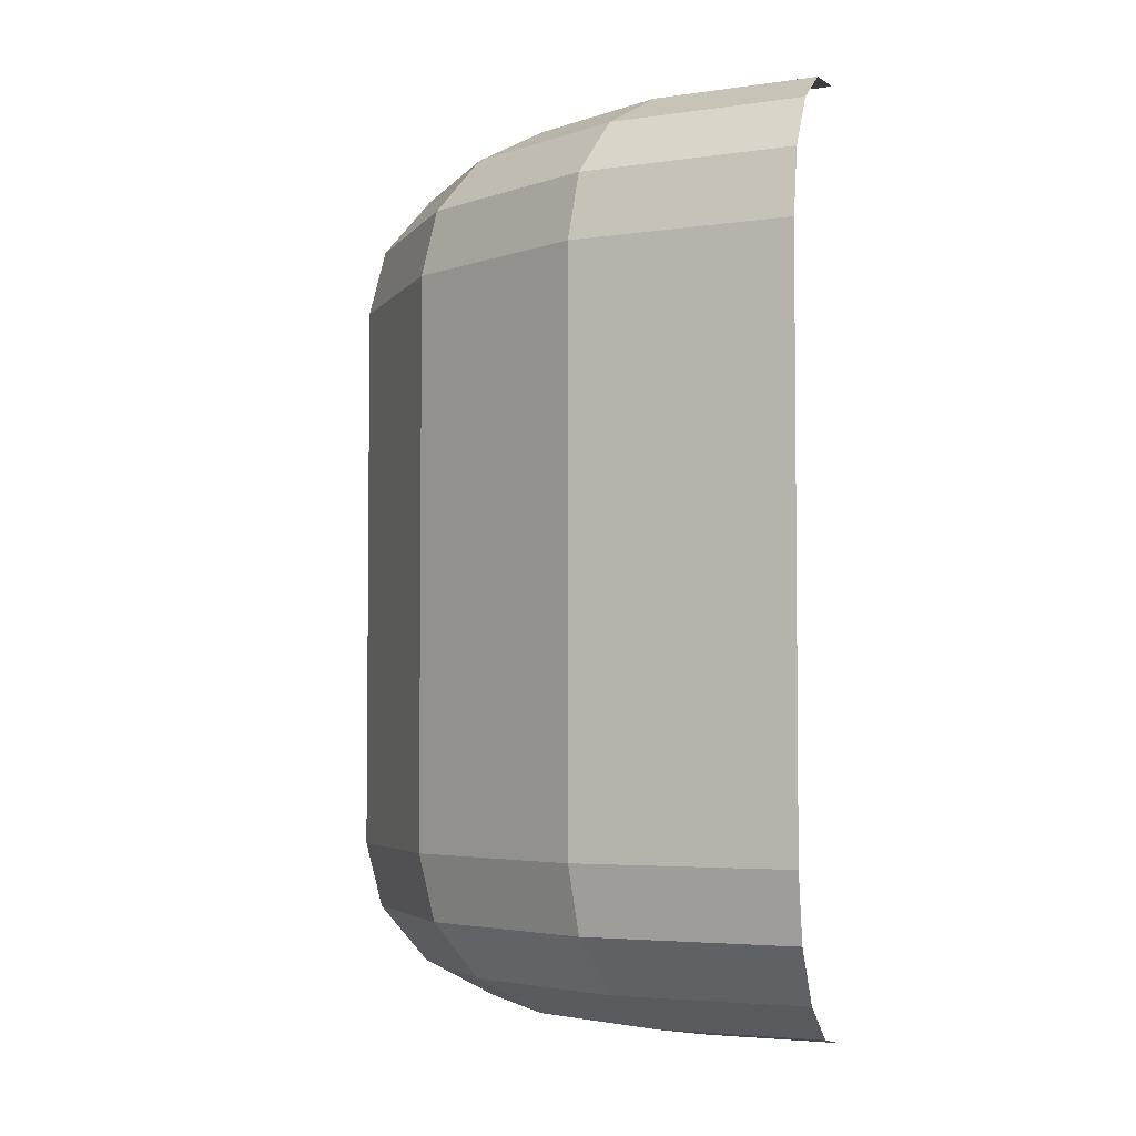
<metadata>
{"format":"obj","ext":"obj","renderer":"f3d","projection":"perspective","resolution":1024,"background":"white","views":[{"elev":-4.0,"azim":-74.5,"up":"+Y"}]}
</metadata>
<code>
v -0.1544 0.5498 -0.6193
v -0.1956 0.5498 -0.6111
v -0.175 0.5539 -0.6152
v -0.1211 0.5 -0.6259
v -0.1369 0.5381 -0.6228
v -0.1252 0.5206 -0.6251
v -0.175 0.4461 -0.6152
v -0.1956 0.4502 -0.6111
v -0.1544 0.4502 -0.6193
v -0.1956 0.4502 -0.6111
v -0.2131 0.4619 -0.6076
v -0.175 0.5 -0.6152
v -0.2131 0.4619 -0.6076
v -0.2248 0.4794 -0.6053
v -0.2289 0.5 -0.6045
v -0.175 0.5 -0.6152
v -0.2289 0.5 -0.6045
v -0.2248 0.5206 -0.6053
v -0.2131 0.5381 -0.6076
v -0.175 0.5 -0.6152
v -0.175 0.5 -0.6152
v -0.2131 0.5381 -0.6076
v -0.1956 0.5498 -0.6111
v -0.1544 0.5498 -0.6193
v -0.175 0.5 -0.6152
v -0.1544 0.5498 -0.6193
v -0.1369 0.5381 -0.6228
v -0.1211 0.5 -0.6259
v -0.1211 0.5 -0.6259
v -0.1252 0.4794 -0.6251
v -0.1369 0.4619 -0.6228
v -0.175 0.5 -0.6152
v -0.175 0.5 -0.6152
v -0.1369 0.4619 -0.6228
v -0.1544 0.4502 -0.6193
v -0.1956 0.4502 -0.6111
v 0 0.755 -0.65
v -0.02 0.755 -0.646
v -0.025 0.79 -0.645
v 0 0.79 -0.65
v -0.055 0.785 -0.6391
v -0.025 0.79 -0.645
v -0.02 0.755 -0.646
v -0.045 0.75 -0.6411
v -0.055 0.785 -0.6391
v -0.045 0.75 -0.6411
v -0.0675 0.7425 -0.6366
v -0.085 0.775 -0.6331
v -0.0825 0.7325 -0.6336
v -0.105 0.765 -0.6291
v -0.085 0.775 -0.6331
v -0.0675 0.7425 -0.6366
v -0.1225 0.74 -0.6256
v -0.115 0.755 -0.6271
v -0.105 0.765 -0.6291
v -0.0825 0.7325 -0.6336
v -0.115 0.7175 -0.6271
v -0.1225 0.7275 -0.6256
v -0.1225 0.74 -0.6256
v -0.1 0.7175 -0.6301
v -0.0925 0.7225 -0.6316
v -0.1 0.7175 -0.6301
v -0.1225 0.74 -0.6256
v -0.0825 0.7325 -0.6336
v -0.4596 0.2 -0.4596
v -0.4675 0.3225 -0.4478
v -0.4596 0.4839 -0.4596
v -0.31 0.395 -0.5596
v -0.4596 0.4839 -0.4596
v -0.3325 0.435 -0.5446
v -0.2488 0.2 -0.6005
v -0.265 0.365 -0.5897
v -0.2488 0.365 -0.6005
v -0.2488 0.2 -0.6005
v -0.2488 0.365 -0.6005
v -0.2425 0.365 -0.6018
v -0.2488 0.2 -0.6005
v -0.1775 0.3825 -0.6147
v -0.145 0.38 -0.6212
v -0.2488 0.2 -0.6005
v -0.145 0.38 -0.6212
v -0.12 0.38 -0.6261
v 0 0.2 -0.65
v -0.095 0.385 -0.6311
v -0.075 0.4 -0.6351
v 0 0.2 -0.65
v -0.075 0.4 -0.6351
v -0.065 0.42 -0.6371
v -0.0675 0.445 -0.6366
v -0.0475 0.635 -0.6406
v -0.0275 0.6475 -0.6445
v -0.11 0.44 -0.6281
v -0.1369 0.4619 -0.6228
v -0.1252 0.4794 -0.6251
v -0.2488 0.44 -0.6005
v -0.2289 0.5 -0.6045
v -0.2248 0.4794 -0.6053
v -0.1211 0.5 -0.6259
v -0.1252 0.5206 -0.6251
v -0.0775 0.63 -0.6346
v -0.1725 0.8 -0.6157
v -0.165 0.8225 -0.6172
v -0.15 0.85 -0.6202
v 0 0.7288 -0.65
v -0.02 0.755 -0.646
v 0 0.755 -0.65
v -0.583 0.1235 -0.2415
v -0.4875 0.1235 -0.3843
v -0.5329 0.05859 -0.2207
v -0.4625 0.9375 -0.4056
v -0.5329 0.9914 -0.2207
v -0.4475 0.9525 -0.4059
v -0.4253 0.9619 -0.4253
v -0.4078 0.9914 -0.4078
v -0.38 0.97 -0.4476
v -0.2052 1.013 -0.4955
v -0.1897 1.035 -0.458
v -0.16 1.02 -0.4915
v -0.4825 0.85 -0.4254
v -0.6005 0.85 -0.2488
v -0.4775 0.9 -0.4109
v -0.025 0.86 -0.6425
v -0.055 0.8725 -0.6335
v -0.0375 0.8675 -0.6382
v -0.6005 0.2 -0.2488
v -0.65 0.2 0
v -0.65 0.85 0
v -0.6005 0.85 -0.2488
v -0.6005 0.2 -0.2488
v -0.5425 0.2675 -0.3356
v -0.51 0.2725 -0.3842
v -0.5052 0.2 -0.3915
v -0.54 0.31 -0.3393
v -0.6005 0.85 -0.2488
v -0.4825 0.85 -0.4254
v -0.505 0.34 -0.3917
v -0.5425 0.2675 -0.3356
v -0.6005 0.2 -0.2488
v -0.6005 0.85 -0.2488
v -0.54 0.31 -0.3393
v -0.4596 0.4839 -0.4596
v -0.31 0.395 -0.5596
v -0.2875 0.37 -0.5746
v -0.4596 0.2 -0.4596
v -0.265 0.365 -0.5897
v -0.2488 0.2 -0.6005
v -0.4596 0.2 -0.4596
v -0.2875 0.37 -0.5746
v -0.3175 0.82 -0.5546
v -0.2488 0.85 -0.6005
v -0.2488 0.8053 -0.6005
v -0.3825 0.7725 -0.5111
v -0.275 0.44 -0.583
v -0.3325 0.435 -0.5446
v -0.4596 0.4839 -0.4596
v -0.44 0.685 -0.4727
v -0.275 0.44 -0.583
v -0.44 0.685 -0.4727
v -0.4175 0.7325 -0.4878
v -0.2488 0.44 -0.6005
v -0.2488 0.44 -0.6005
v -0.4175 0.7325 -0.4878
v -0.3825 0.7725 -0.5111
v -0.2488 0.8053 -0.6005
v -0.2425 0.365 -0.6018
v -0.215 0.3775 -0.6072
v -0.1775 0.3825 -0.6147
v -0.2488 0.2 -0.6005
v -0.2488 0.2 -0.6005
v -0.12 0.38 -0.6261
v -0.095 0.385 -0.6311
v 0 0.2 -0.65
v -0.065 0.42 -0.6371
v -0.0675 0.445 -0.6366
v 0 0.6575 -0.65
v 0 0.2 -0.65
v 0 0.6575 -0.65
v -0.0675 0.445 -0.6366
v -0.0275 0.6475 -0.6445
v -0.0125 0.655 -0.6475
v -0.0775 0.63 -0.6346
v -0.0475 0.635 -0.6406
v -0.0675 0.445 -0.6366
v -0.0775 0.4525 -0.6346
v -0.1211 0.5 -0.6259
v -0.0775 0.63 -0.6346
v -0.0775 0.4525 -0.6346
v -0.095 0.45 -0.6311
v -0.11 0.44 -0.6281
v -0.1252 0.4794 -0.6251
v -0.1211 0.5 -0.6259
v -0.095 0.45 -0.6311
v -0.11 0.44 -0.6281
v -0.14 0.4325 -0.6222
v -0.1544 0.4502 -0.6193
v -0.1369 0.4619 -0.6228
v -0.14 0.4325 -0.6222
v -0.1725 0.4275 -0.6157
v -0.175 0.4461 -0.6152
v -0.1544 0.4502 -0.6193
v -0.1725 0.4275 -0.6157
v -0.205 0.43 -0.6092
v -0.1956 0.4502 -0.6111
v -0.175 0.4461 -0.6152
v -0.205 0.43 -0.6092
v -0.2275 0.44 -0.6048
v -0.2131 0.4619 -0.6076
v -0.1956 0.4502 -0.6111
v -0.2248 0.4794 -0.6053
v -0.2131 0.4619 -0.6076
v -0.2275 0.44 -0.6048
v -0.2488 0.44 -0.6005
v -0.2289 0.5 -0.6045
v -0.2488 0.44 -0.6005
v -0.2488 0.8053 -0.6005
v -0.24 0.7725 -0.6023
v -0.2289 0.5 -0.6045
v -0.24 0.7725 -0.6023
v -0.225 0.7425 -0.6053
v -0.2248 0.5206 -0.6053
v -0.2248 0.5206 -0.6053
v -0.225 0.7425 -0.6053
v -0.205 0.7125 -0.6092
v -0.2131 0.5381 -0.6076
v -0.2131 0.5381 -0.6076
v -0.205 0.7125 -0.6092
v -0.18 0.6825 -0.6142
v -0.1956 0.5498 -0.6111
v -0.1956 0.5498 -0.6111
v -0.18 0.6825 -0.6142
v -0.1475 0.655 -0.6207
v -0.175 0.5539 -0.6152
v -0.1225 0.6375 -0.6256
v -0.1544 0.5498 -0.6193
v -0.175 0.5539 -0.6152
v -0.1475 0.655 -0.6207
v -0.1 0.63 -0.6301
v -0.1369 0.5381 -0.6228
v -0.1544 0.5498 -0.6193
v -0.1225 0.6375 -0.6256
v -0.0775 0.63 -0.6346
v -0.1252 0.5206 -0.6251
v -0.1369 0.5381 -0.6228
v -0.1 0.63 -0.6301
v -0.05 0.82 -0.6401
v -0.15 0.85 -0.6202
v -0.0225 0.85 -0.6455
v -0.03 0.8375 -0.644
v -0.15 0.85 -0.6202
v -0.05 0.82 -0.6401
v -0.075 0.8025 -0.6351
v -0.1725 0.8 -0.6157
v -0.065 0.7225 -0.6371
v -0.0825 0.7125 -0.6336
v -0.0825 0.7325 -0.6336
v -0.0675 0.7425 -0.6366
v -0.065 0.7225 -0.6371
v -0.0675 0.7425 -0.6366
v -0.045 0.75 -0.6411
v -0.035 0.7275 -0.643
v -0.035 0.7275 -0.643
v -0.045 0.75 -0.6411
v -0.02 0.755 -0.646
v 0 0.7288 -0.65
v -0.1 0.7 -0.6301
v -0.115 0.7 -0.6271
v -0.115 0.7175 -0.6271
v -0.1 0.7175 -0.6301
v -0.09 0.705 -0.6321
v -0.1 0.7 -0.6301
v -0.1 0.7175 -0.6301
v -0.0925 0.7225 -0.6316
v -0.0825 0.7125 -0.6336
v -0.09 0.705 -0.6321
v -0.0925 0.7225 -0.6316
v -0.0825 0.7325 -0.6336
v -0.135 0.71 -0.6232
v -0.1225 0.7275 -0.6256
v -0.115 0.7175 -0.6271
v -0.115 0.7 -0.6271
v -0.1225 0.7275 -0.6256
v -0.135 0.71 -0.6232
v -0.155 0.73 -0.6192
v -0.1225 0.74 -0.6256
v -0.1225 0.74 -0.6256
v -0.155 0.73 -0.6192
v -0.17 0.7575 -0.6162
v -0.115 0.755 -0.6271
v -0.115 0.755 -0.6271
v -0.17 0.7575 -0.6162
v -0.175 0.7775 -0.6152
v -0.105 0.765 -0.6291
v -0.105 0.765 -0.6291
v -0.175 0.7775 -0.6152
v -0.1725 0.8 -0.6157
v -0.085 0.775 -0.6331
v -0.085 0.775 -0.6331
v -0.1725 0.8 -0.6157
v -0.075 0.8025 -0.6351
v -0.055 0.785 -0.6391
v -0.055 0.785 -0.6391
v -0.075 0.8025 -0.6351
v -0.0225 0.8075 -0.6455
v -0.025 0.79 -0.645
v -0.025 0.79 -0.645
v -0.0225 0.8075 -0.6455
v 0 0.8075 -0.65
v 0 0.79 -0.65
v 0 0.01523 -0.4957
v 0 0 -0.4
v -0.1531 0 -0.3696
v -0.1897 0.01523 -0.458
v 0 0.05859 -0.5768
v 0 0.01523 -0.4957
v -0.1897 0.01523 -0.458
v -0.2207 0.05859 -0.5329
v 0 0.1235 -0.631
v 0 0.05859 -0.5768
v -0.2207 0.05859 -0.5329
v -0.2415 0.1235 -0.583
v -0.1897 0.01523 -0.458
v -0.1531 0 -0.3696
v -0.2828 0 -0.2828
v -0.3505 0.01523 -0.3505
v -0.2207 0.05859 -0.5329
v -0.1897 0.01523 -0.458
v -0.3505 0.01523 -0.3505
v -0.4078 0.05859 -0.4078
v -0.2415 0.1235 -0.583
v -0.2207 0.05859 -0.5329
v -0.4078 0.05859 -0.4078
v -0.4462 0.1235 -0.4462
v -0.3505 0.01523 -0.3505
v -0.2828 0 -0.2828
v -0.3696 0 -0.1531
v -0.458 0.01523 -0.1897
v -0.4078 0.05859 -0.4078
v -0.3505 0.01523 -0.3505
v -0.458 0.01523 -0.1897
v -0.5329 0.05859 -0.2207
v -0.5329 0.05859 -0.2207
v -0.4875 0.1235 -0.3843
v -0.4462 0.1235 -0.4462
v -0.4078 0.05859 -0.4078
v -0.4 0 0
v -0.4957 0.01523 4e-05
v -0.458 0.01523 -0.1897
v -0.3696 0 -0.1531
v -0.4957 0.01523 4e-05
v -0.5768 0.05859 0
v -0.5329 0.05859 -0.2207
v -0.458 0.01523 -0.1897
v -0.5329 0.05859 -0.2207
v -0.5768 0.05859 0
v -0.631 0.1235 0
v -0.583 0.1235 -0.2415
v -0.3696 1.05 -0.1531
v -0.458 1.035 -0.1897
v -0.4957 1.035 0
v -0.4 1.05 0
v -0.458 1.035 -0.1897
v -0.5329 0.9914 -0.2207
v -0.5768 0.9914 0
v -0.4957 1.035 0
v -0.631 0.9265 0
v -0.5768 0.9914 0
v -0.5329 0.9914 -0.2207
v -0.583 0.9265 -0.2415
v -0.2828 1.05 -0.2828
v -0.3505 1.035 -0.3505
v -0.458 1.035 -0.1897
v -0.3696 1.05 -0.1531
v -0.3505 1.035 -0.3505
v -0.4078 0.9914 -0.4078
v -0.5329 0.9914 -0.2207
v -0.458 1.035 -0.1897
v -0.4669 0.9265 -0.4152
v -0.583 0.9265 -0.2415
v -0.5329 0.9914 -0.2207
v -0.4625 0.9375 -0.4056
v -0.4253 0.9619 -0.4253
v -0.4475 0.9525 -0.4059
v -0.5329 0.9914 -0.2207
v -0.4078 0.9914 -0.4078
v -0.1531 1.05 -0.3696
v -0.1897 1.035 -0.458
v -0.3505 1.035 -0.3505
v -0.2828 1.05 -0.2828
v -0.4078 0.9914 -0.4078
v -0.3505 1.035 -0.3505
v -0.225 1.01 -0.489
v -0.255 0.9914 -0.51
v -0.3505 1.035 -0.3505
v -0.1897 1.035 -0.458
v -0.2052 1.013 -0.4955
v -0.225 1.01 -0.489
v -0.38 0.97 -0.4476
v -0.4078 0.9914 -0.4078
v -0.255 0.9914 -0.51
v -0.3025 0.98 -0.4895
v 0 1.05 -0.4
v 0 1.035 -0.4957
v -0.1897 1.035 -0.458
v -0.1531 1.05 -0.3696
v -0.1897 1.035 -0.458
v 0 1.035 -0.4957
v 0 1.022 -0.5186
v -0.16 1.02 -0.4915
v -0.631 0.1235 0
v -0.65 0.2 0
v -0.6005 0.2 -0.2488
v -0.583 0.1235 -0.2415
v -0.5052 0.2 -0.3915
v -0.4875 0.1235 -0.3843
v -0.583 0.1235 -0.2415
v -0.6005 0.2 -0.2488
v -0.4596 0.2 -0.4596
v -0.2488 0.2 -0.6005
v -0.2415 0.1235 -0.583
v -0.4462 0.1235 -0.4462
v 0 0.2 -0.65
v 0 0.1235 -0.631
v -0.2415 0.1235 -0.583
v -0.2488 0.2 -0.6005
v -0.65 0.85 0
v -0.631 0.9265 0
v -0.583 0.9265 -0.2415
v -0.6005 0.85 -0.2488
v -0.6005 0.85 -0.2488
v -0.583 0.9265 -0.2415
v -0.4669 0.9265 -0.4152
v -0.4775 0.9 -0.4109
v -0.0225 0.85 -0.6455
v -0.15 0.85 -0.6202
v -0.125 0.8675 -0.6208
v -0.025 0.86 -0.6425
v -0.025 0.86 -0.6425
v -0.125 0.8675 -0.6208
v -0.0925 0.875 -0.6254
v -0.055 0.8725 -0.6335
v -0.5052 0.2 -0.3915
v -0.51 0.2725 -0.3842
v -0.4596 0.2 -0.4596
v -0.505 0.34 -0.3917
v -0.4825 0.85 -0.4254
v -0.4596 0.85 -0.4596
v -0.4596 0.4839 -0.4596
v -0.4596 0.85 -0.4596
v -0.44 0.685 -0.4727
v -0.44 0.685 -0.4727
v -0.4596 0.85 -0.4596
v -0.4175 0.7325 -0.4878
v -0.4175 0.7325 -0.4878
v -0.4596 0.85 -0.4596
v -0.3825 0.7725 -0.5111
v -0.3825 0.7725 -0.5111
v -0.4596 0.85 -0.4596
v -0.3175 0.82 -0.5546
v -0.3175 0.82 -0.5546
v -0.4596 0.85 -0.4596
v -0.2488 0.85 -0.6005
v -0.2488 0.365 -0.6005
v -0.265 0.365 -0.5897
v -0.2488 0.44 -0.6005
v -0.24 0.7725 -0.6023
v -0.2488 0.8053 -0.6005
v -0.2488 0.85 -0.6005
v -0.225 0.7425 -0.6053
v -0.1725 0.8 -0.6157
v -0.175 0.7775 -0.6152
v -0.075 0.8025 -0.6351
v -0.05 0.82 -0.6401
v -0.0225 0.8075 -0.6455
v -0.0225 0.8075 -0.6455
v -0.05 0.82 -0.6401
v -0.03 0.8375 -0.644
v 0 0.85 -0.65
v 0 0.8075 -0.65
v -0.0225 0.85 -0.6455
v -0.4462 0.9265 -0.4462
v -0.4475 0.9525 -0.4059
v -0.4253 0.9619 -0.4253
v -0.38 0.97 -0.4476
v -0.4462 0.9265 -0.4462
v -0.4253 0.9619 -0.4253
v -0.2207 0.9914 -0.5329
v 0 1.022 -0.5186
v 0 0.9914 -0.5768
v -0.4775 0.9 -0.4109
v -0.4669 0.9265 -0.4152
v -0.4462 0.9265 -0.4462
v -0.025 0.86 -0.6425
v 0 0.85 -0.65
v -0.0225 0.85 -0.6455
v -0.0375 0.8675 -0.6382
v -0.055 0.8725 -0.6335
v 0 0.9265 -0.631
v -0.125 0.8675 -0.6208
v -0.2415 0.9265 -0.583
v -0.0925 0.875 -0.6254
v -0.505 0.34 -0.3917
v -0.4675 0.3225 -0.4478
v -0.4596 0.2 -0.4596
v -0.51 0.2725 -0.3842
v -0.5425 0.2675 -0.3356
v -0.54 0.31 -0.3393
v -0.505 0.34 -0.3917
v -0.51 0.2725 -0.3842
v -0.4596 0.4839 -0.4596
v -0.4675 0.3225 -0.4478
v -0.505 0.34 -0.3917
v -0.4596 0.85 -0.4596
v -0.3325 0.435 -0.5446
v -0.275 0.44 -0.583
v -0.2875 0.37 -0.5746
v -0.31 0.395 -0.5596
v -0.2875 0.37 -0.5746
v -0.275 0.44 -0.583
v -0.2488 0.44 -0.6005
v -0.265 0.365 -0.5897
v -0.2425 0.365 -0.6018
v -0.2488 0.365 -0.6005
v -0.2488 0.44 -0.6005
v -0.2275 0.44 -0.6048
v -0.2425 0.365 -0.6018
v -0.2275 0.44 -0.6048
v -0.205 0.43 -0.6092
v -0.215 0.3775 -0.6072
v -0.215 0.3775 -0.6072
v -0.205 0.43 -0.6092
v -0.1725 0.4275 -0.6157
v -0.1775 0.3825 -0.6147
v -0.1775 0.3825 -0.6147
v -0.1725 0.4275 -0.6157
v -0.14 0.4325 -0.6222
v -0.145 0.38 -0.6212
v -0.12 0.38 -0.6261
v -0.145 0.38 -0.6212
v -0.14 0.4325 -0.6222
v -0.11 0.44 -0.6281
v -0.095 0.385 -0.6311
v -0.12 0.38 -0.6261
v -0.11 0.44 -0.6281
v -0.075 0.4 -0.6351
v -0.075 0.4 -0.6351
v -0.11 0.44 -0.6281
v -0.095 0.45 -0.6311
v -0.065 0.42 -0.6371
v -0.095 0.45 -0.6311
v -0.0775 0.4525 -0.6346
v -0.0675 0.445 -0.6366
v -0.065 0.42 -0.6371
v -0.2488 0.85 -0.6005
v -0.15 0.85 -0.6202
v -0.165 0.8225 -0.6172
v -0.24 0.7725 -0.6023
v -0.165 0.8225 -0.6172
v -0.1725 0.8 -0.6157
v -0.225 0.7425 -0.6053
v -0.24 0.7725 -0.6023
v -0.17 0.7575 -0.6162
v -0.205 0.7125 -0.6092
v -0.225 0.7425 -0.6053
v -0.175 0.7775 -0.6152
v -0.155 0.73 -0.6192
v -0.18 0.6825 -0.6142
v -0.205 0.7125 -0.6092
v -0.17 0.7575 -0.6162
v -0.135 0.71 -0.6232
v -0.1475 0.655 -0.6207
v -0.18 0.6825 -0.6142
v -0.155 0.73 -0.6192
v -0.1225 0.6375 -0.6256
v -0.1475 0.655 -0.6207
v -0.135 0.71 -0.6232
v -0.115 0.7 -0.6271
v -0.115 0.7 -0.6271
v -0.1 0.7 -0.6301
v -0.1 0.63 -0.6301
v -0.1225 0.6375 -0.6256
v -0.1 0.63 -0.6301
v -0.1 0.7 -0.6301
v -0.09 0.705 -0.6321
v -0.0775 0.63 -0.6346
v -0.0825 0.7125 -0.6336
v -0.0475 0.635 -0.6406
v -0.0775 0.63 -0.6346
v -0.09 0.705 -0.6321
v -0.0475 0.635 -0.6406
v -0.0825 0.7125 -0.6336
v -0.065 0.7225 -0.6371
v -0.0275 0.6475 -0.6445
v -0.0225 0.85 -0.6455
v 0 0.8075 -0.65
v -0.0225 0.8075 -0.6455
v -0.03 0.8375 -0.644
v -0.0275 0.6475 -0.6445
v -0.065 0.7225 -0.6371
v -0.035 0.7275 -0.643
v -0.0125 0.655 -0.6475
v -0.0125 0.655 -0.6475
v -0.035 0.7275 -0.643
v 0 0.7288 -0.65
v 0 0.6575 -0.65
v -0.4669 0.9265 -0.4152
v -0.4625 0.9375 -0.4056
v -0.4475 0.9525 -0.4059
v -0.4462 0.9265 -0.4462
v -0.2052 1.013 -0.4955
v -0.2207 0.9914 -0.5329
v -0.255 0.9914 -0.51
v -0.225 1.01 -0.489
v -0.4462 0.9265 -0.4462
v -0.38 0.97 -0.4476
v -0.3025 0.98 -0.4895
v -0.2415 0.9265 -0.583
v -0.3025 0.98 -0.4895
v -0.255 0.9914 -0.51
v -0.2207 0.9914 -0.5329
v -0.2415 0.9265 -0.583
v -0.2207 0.9914 -0.5329
v -0.2052 1.013 -0.4955
v -0.16 1.02 -0.4915
v 0 1.022 -0.5186
v -0.2207 0.9914 -0.5329
v 0 0.9914 -0.5768
v 0 0.9265 -0.631
v -0.2415 0.9265 -0.583
v -0.4596 0.2 -0.4596
v -0.4462 0.1235 -0.4462
v -0.4875 0.1235 -0.3843
v -0.5052 0.2 -0.3915
v -0.4825 0.85 -0.4254
v -0.4775 0.9 -0.4109
v -0.4462 0.9265 -0.4462
v -0.4596 0.85 -0.4596
v -0.2488 0.85 -0.6005
v -0.4596 0.85 -0.4596
v -0.4462 0.9265 -0.4462
v -0.2415 0.9265 -0.583
v -0.2488 0.85 -0.6005
v -0.2415 0.9265 -0.583
v -0.125 0.8675 -0.6208
v -0.15 0.85 -0.6202
v 0 0.9265 -0.631
v -0.055 0.8725 -0.6335
v -0.0925 0.875 -0.6254
v -0.2415 0.9265 -0.583
v -0.0375 0.8675 -0.6382
v 0 0.9265 -0.631
v 0 0.85 -0.65
v -0.025 0.86 -0.6425
g mesh7058997
f 1 2 3
f 4 5 6
f 7 8 9
f 10 11 12
f 13 14 15
f 15 16 13
f 17 18 19
f 19 20 17
f 21 22 23
f 23 24 21
f 25 26 27
f 27 28 25
f 29 30 31
f 31 32 29
f 33 34 35
f 35 36 33
f 37 38 39
f 39 40 37
f 41 42 43
f 43 44 41
f 45 46 47
f 47 48 45
f 49 50 51
f 51 52 49
f 53 54 55
f 55 56 53
f 57 58 59
f 59 60 57
f 61 62 63
f 63 64 61
f 65 66 67
f 68 69 70
f 71 72 73
f 74 75 76
f 77 78 79
f 80 81 82
f 83 84 85
f 86 87 88
f 89 90 91
f 92 93 94
f 95 96 97
f 98 99 100
f 101 102 103
f 104 105 106
f 107 108 109
f 110 111 112
f 113 114 115
f 116 117 118
f 119 120 121
f 122 123 124
f 125 126 127
f 127 128 125
f 129 130 131
f 131 132 129
f 133 134 135
f 135 136 133
f 137 138 139
f 139 140 137
f 141 142 143
f 143 144 141
f 145 146 147
f 147 148 145
f 149 150 151
f 151 152 149
f 153 154 155
f 155 156 153
f 157 158 159
f 159 160 157
f 161 162 163
f 163 164 161
f 165 166 167
f 167 168 165
f 169 170 171
f 171 172 169
f 173 174 175
f 175 176 173
f 177 178 179
f 179 180 177
f 181 182 183
f 183 184 181
f 185 186 187
f 187 188 185
f 189 190 191
f 191 192 189
f 193 194 195
f 195 196 193
f 197 198 199
f 199 200 197
f 201 202 203
f 203 204 201
f 205 206 207
f 207 208 205
f 209 210 211
f 211 212 209
f 213 214 215
f 215 216 213
f 217 218 219
f 219 220 217
f 221 222 223
f 223 224 221
f 225 226 227
f 227 228 225
f 229 230 231
f 231 232 229
f 233 234 235
f 235 236 233
f 237 238 239
f 239 240 237
f 241 242 243
f 243 244 241
f 245 246 247
f 247 248 245
f 249 250 251
f 251 252 249
f 253 254 255
f 255 256 253
f 257 258 259
f 259 260 257
f 261 262 263
f 263 264 261
f 265 266 267
f 267 268 265
f 269 270 271
f 271 272 269
f 273 274 275
f 275 276 273
f 277 278 279
f 279 280 277
f 281 282 283
f 283 284 281
f 285 286 287
f 287 288 285
f 289 290 291
f 291 292 289
f 293 294 295
f 295 296 293
f 297 298 299
f 299 300 297
f 301 302 303
f 303 304 301
f 305 306 307
f 307 308 305
f 309 310 311
f 311 312 309
f 313 314 315
f 315 316 313
f 317 318 319
f 319 320 317
f 321 322 323
f 323 324 321
f 325 326 327
f 327 328 325
f 329 330 331
f 331 332 329
f 333 334 335
f 335 336 333
f 337 338 339
f 339 340 337
f 341 342 343
f 343 344 341
f 345 346 347
f 347 348 345
f 349 350 351
f 351 352 349
f 353 354 355
f 355 356 353
f 357 358 359
f 359 360 357
f 361 362 363
f 363 364 361
f 365 366 367
f 367 368 365
f 369 370 371
f 371 372 369
f 373 374 375
f 375 376 373
f 377 378 379
f 379 380 377
f 381 382 383
f 383 384 381
f 385 386 387
f 387 388 385
f 389 390 391
f 391 392 389
f 393 394 395
f 395 396 393
f 397 398 399
f 399 400 397
f 401 402 403
f 403 404 401
f 405 406 407
f 407 408 405
f 409 410 411
f 411 412 409
f 413 414 415
f 415 416 413
f 417 418 419
f 419 420 417
f 421 422 423
f 423 424 421
f 425 426 427
f 427 428 425
f 429 430 431
f 431 432 429
f 433 434 435
f 435 436 433
f 437 438 439
f 439 440 437
f 441 442 443
f 444 445 446
f 447 448 449
f 450 451 452
f 453 454 455
f 456 457 458
f 459 460 461
f 462 463 464
f 465 466 467
f 468 469 470
f 471 472 473
f 474 475 476
f 477 478 479
f 480 481 482
f 483 484 485
f 486 487 488
f 489 490 491
f 492 493 494
f 495 496 497
f 498 499 500
f 501 502 503
f 503 504 501
f 505 506 507
f 507 508 505
f 509 510 511
f 511 512 509
f 513 514 515
f 515 516 513
f 517 518 519
f 519 520 517
f 521 522 523
f 523 524 521
f 525 526 527
f 527 528 525
f 529 530 531
f 531 532 529
f 533 534 535
f 535 536 533
f 537 538 539
f 539 540 537
f 541 542 543
f 543 544 541
f 545 546 547
f 547 548 545
f 549 550 551
f 551 552 549
f 553 554 555
f 555 556 553
f 557 558 559
f 559 560 557
f 561 562 563
f 563 564 561
f 565 566 567
f 567 568 565
f 569 570 571
f 571 572 569
f 573 574 575
f 575 576 573
f 577 578 579
f 579 580 577
f 581 582 583
f 583 584 581
f 585 586 587
f 587 588 585
f 589 590 591
f 591 592 589
f 593 594 595
f 595 596 593
f 597 598 599
f 599 600 597
f 601 602 603
f 603 604 601
f 605 606 607
f 607 608 605
f 609 610 611
f 611 612 609
f 613 614 615
f 615 616 613
f 617 618 619
f 619 620 617
f 621 622 623
f 623 624 621
f 625 626 627
f 627 628 625
f 629 630 631
f 631 632 629
f 633 634 635
f 635 636 633
f 637 638 639
f 639 640 637
f 641 642 643
f 643 644 641
f 645 646 647
f 647 648 645
f 649 650 651
f 651 652 649

</code>
